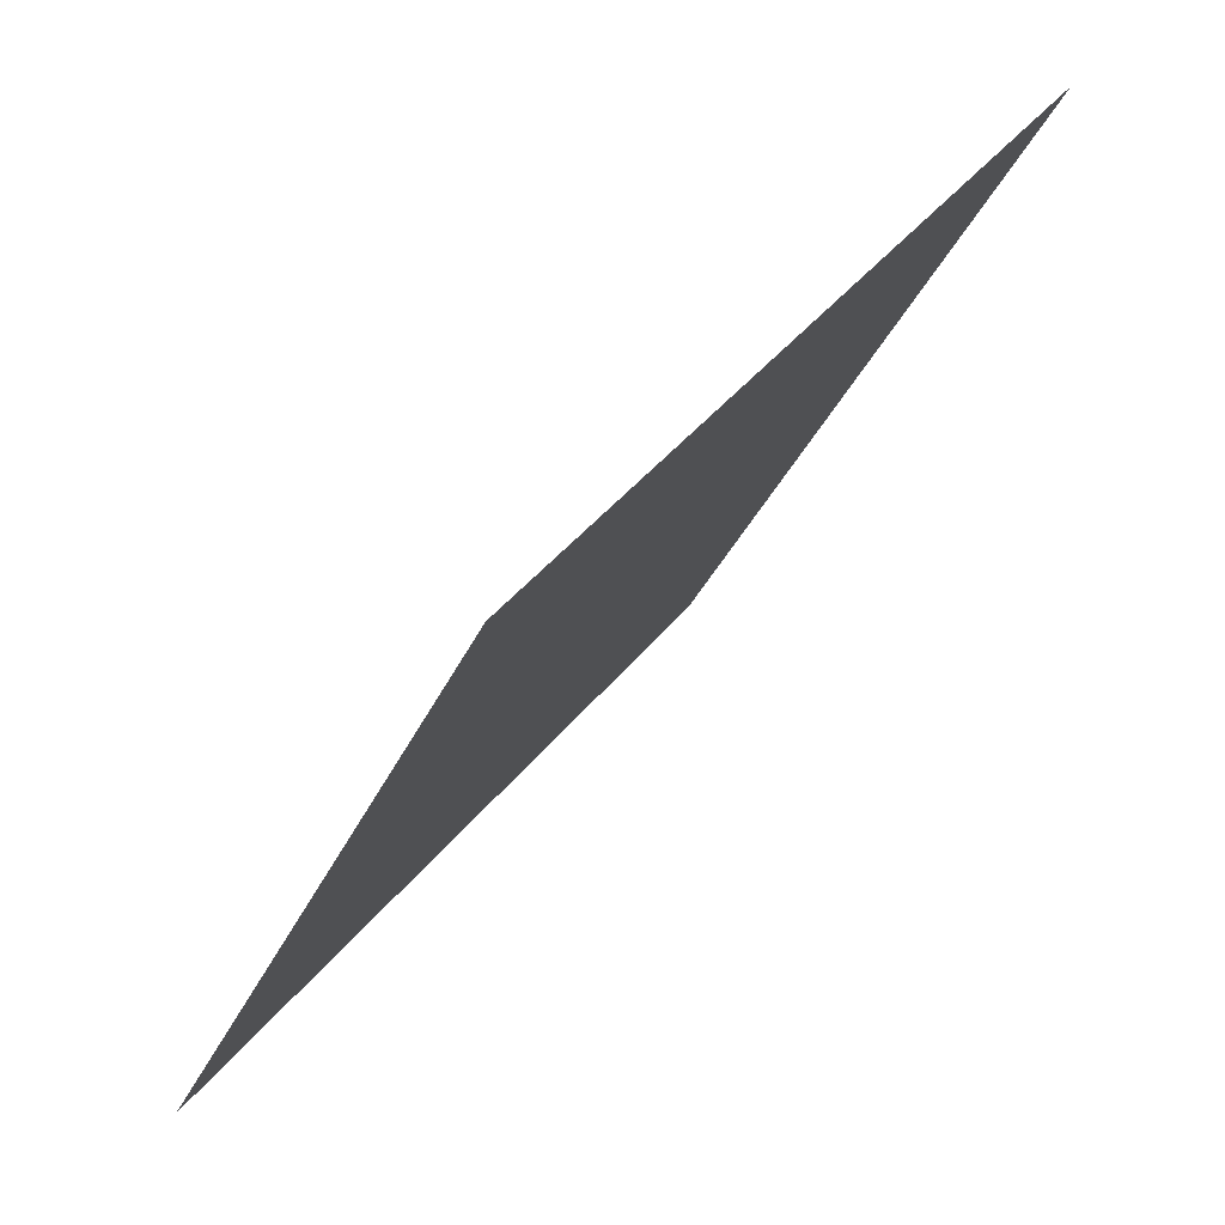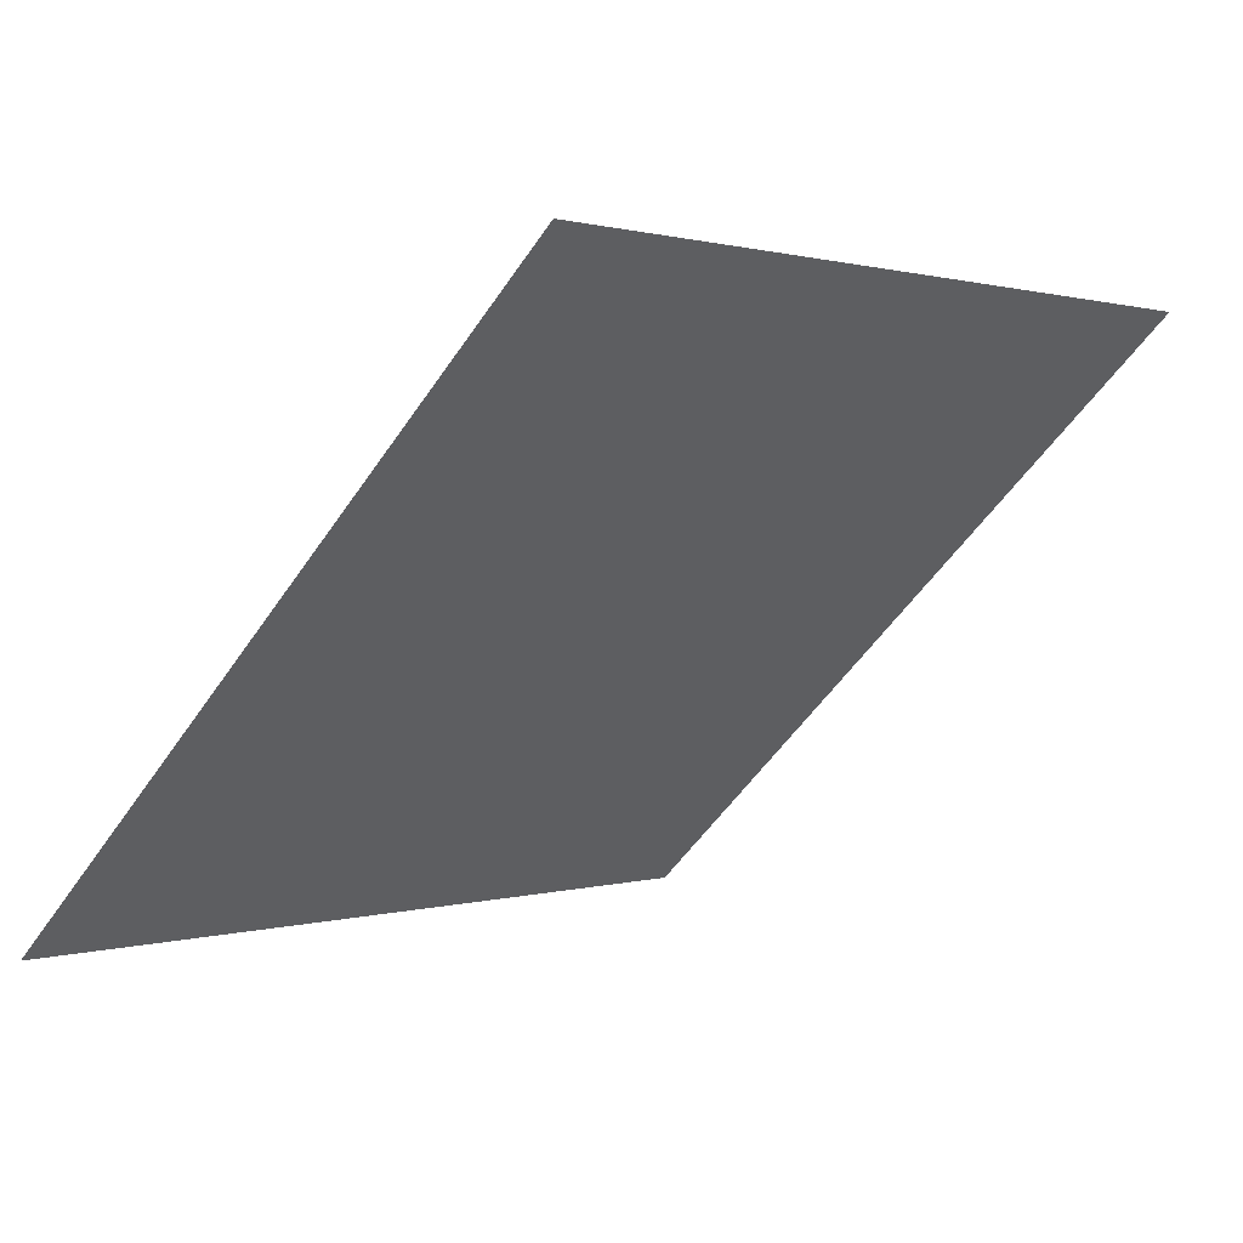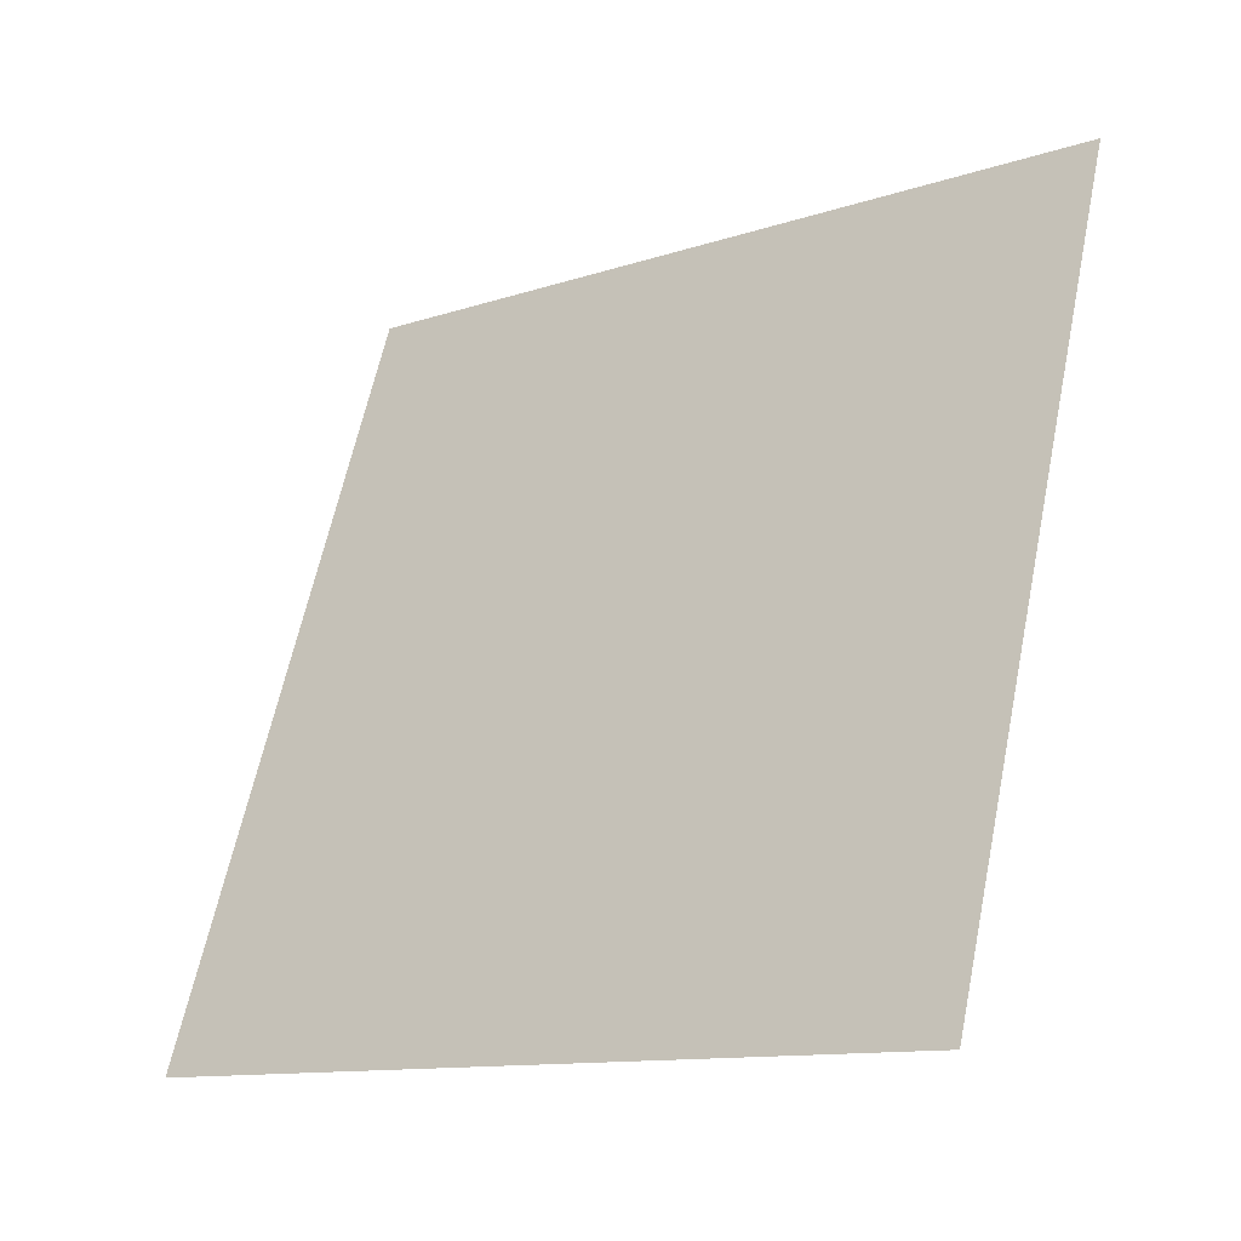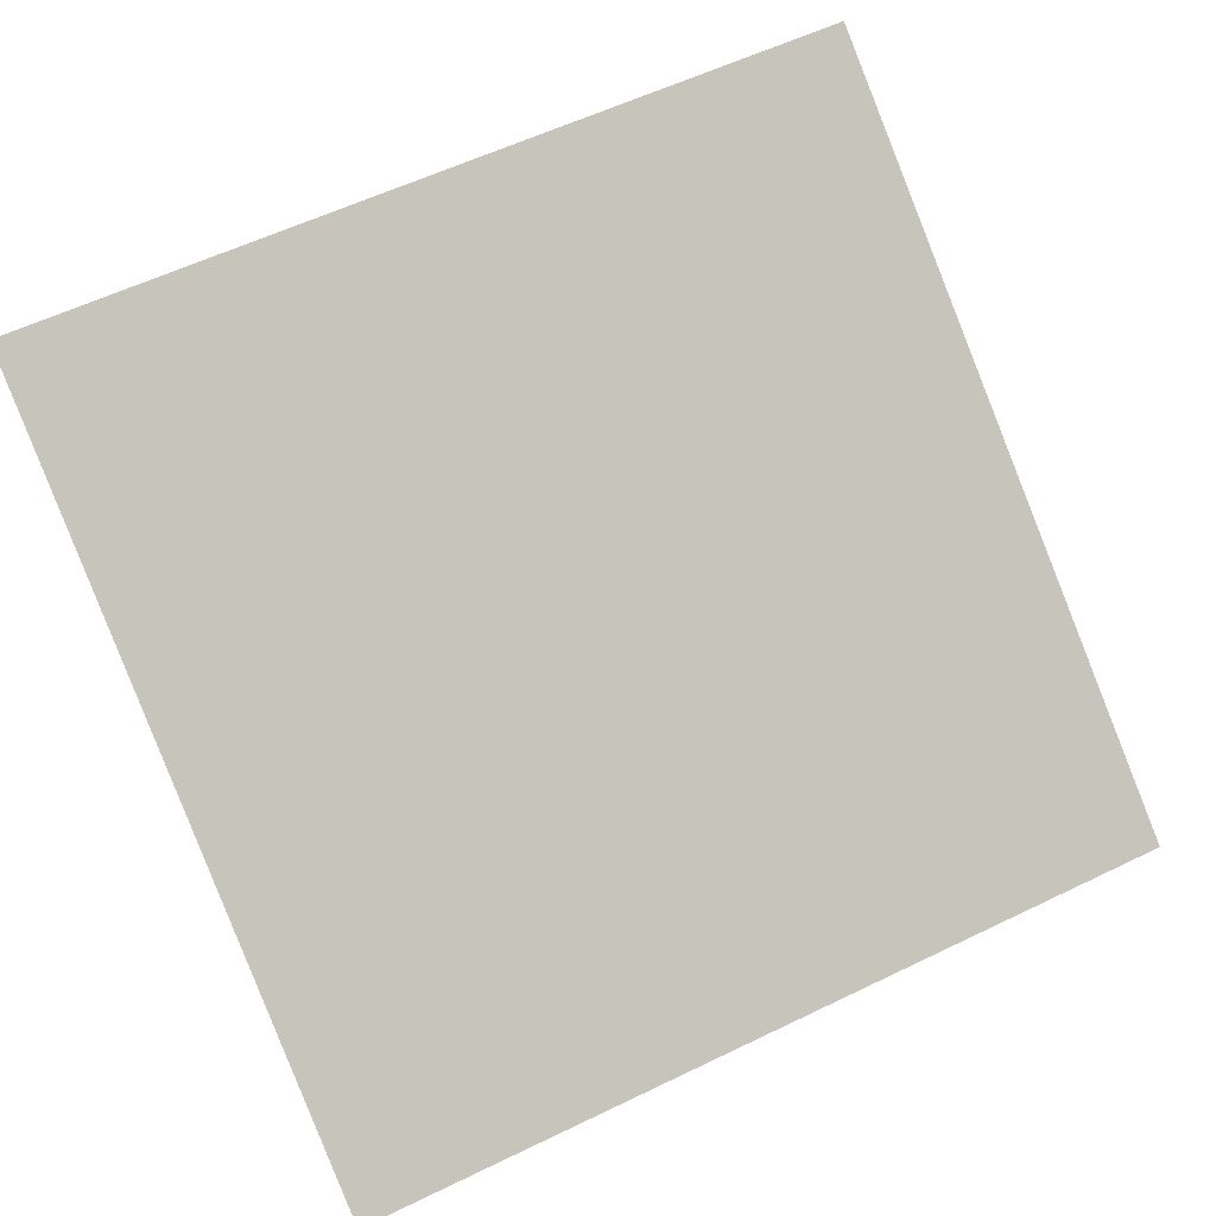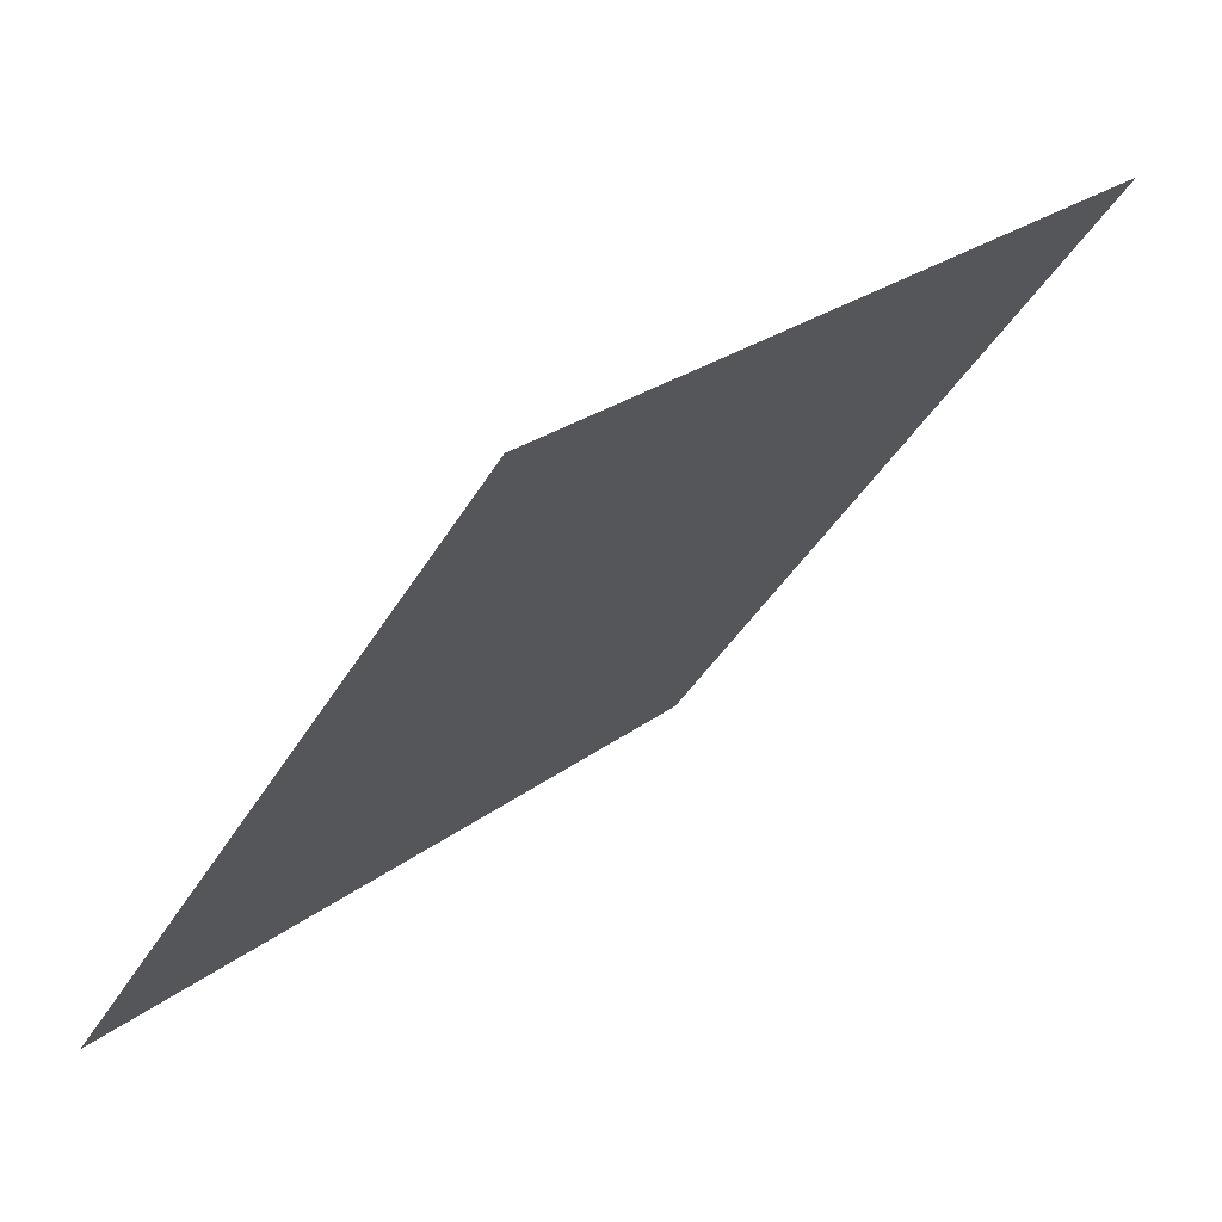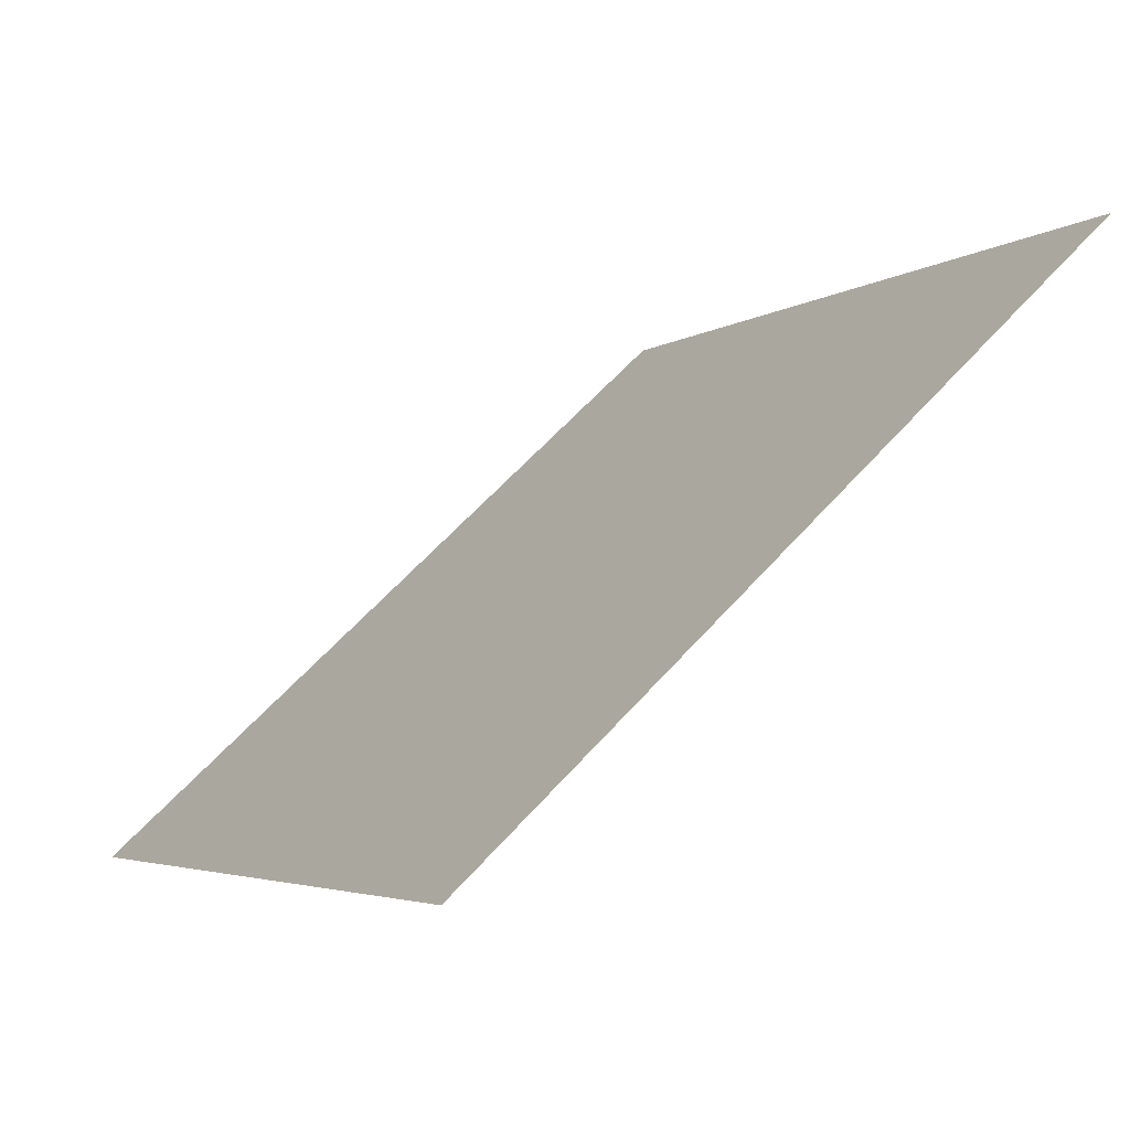
<metadata>
{"format":"obj","ext":"obj","renderer":"f3d","projection":"perspective","resolution":1024,"background":"white","views":[{"elev":-34.7,"azim":67.3,"up":"+Z"},{"elev":-52.2,"azim":-122.9,"up":"+Y"},{"elev":63.6,"azim":-77.7,"up":"+Y"},{"elev":54.8,"azim":153.9,"up":"+Y"},{"elev":24.3,"azim":127.6,"up":"+Z"},{"elev":59.5,"azim":130.0,"up":"+Z"}]}
</metadata>
<code>
v 0.04655 0.5843 0.2386
v 0.03999 0.5845 0.2387
v 0.0401 0.5884 0.2439
v 0.04666 0.5882 0.2439
f 4 3 2 1

</code>
